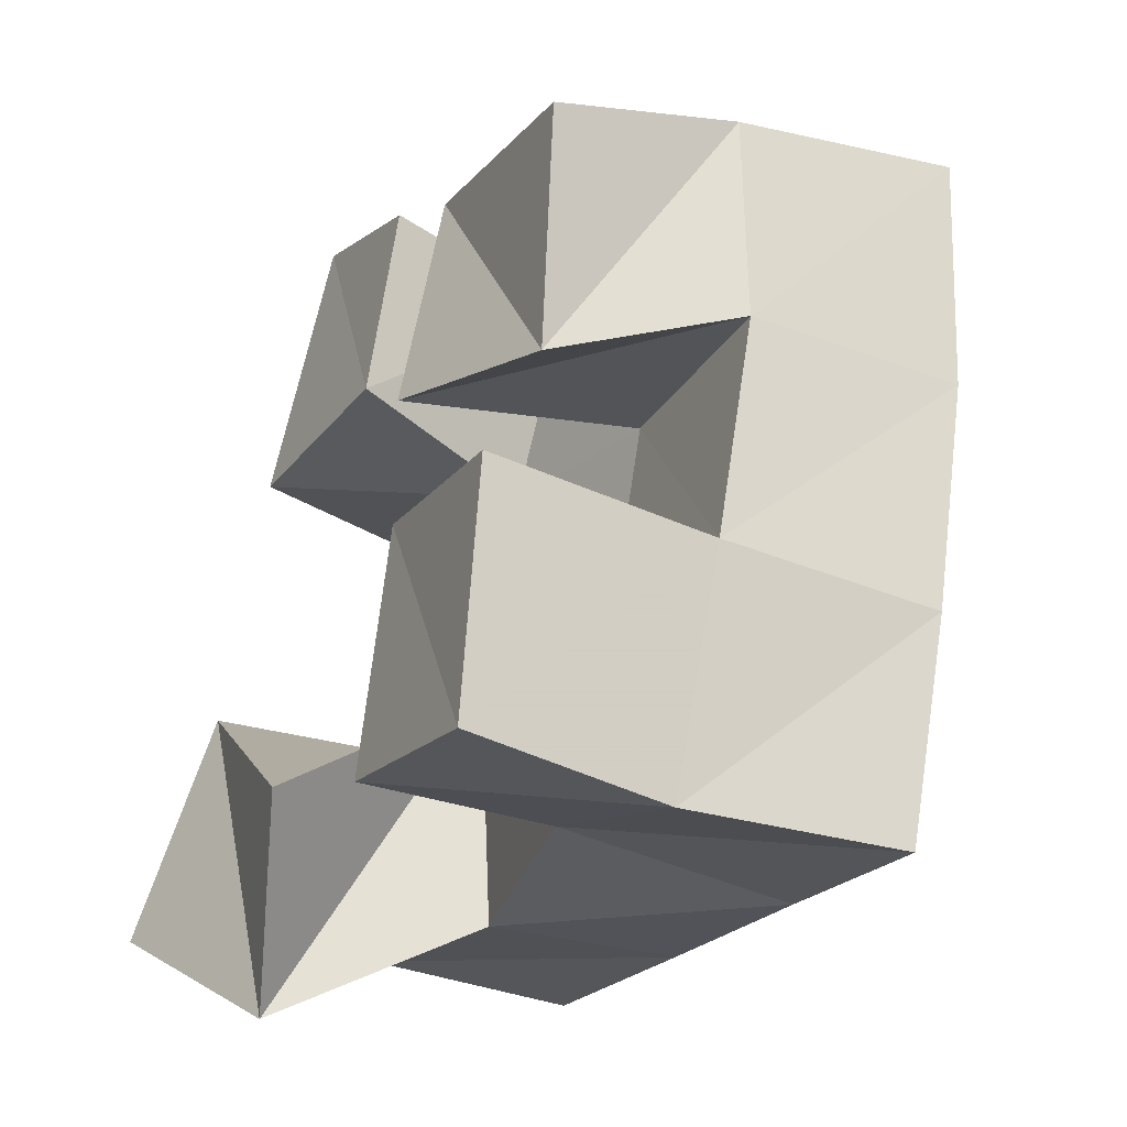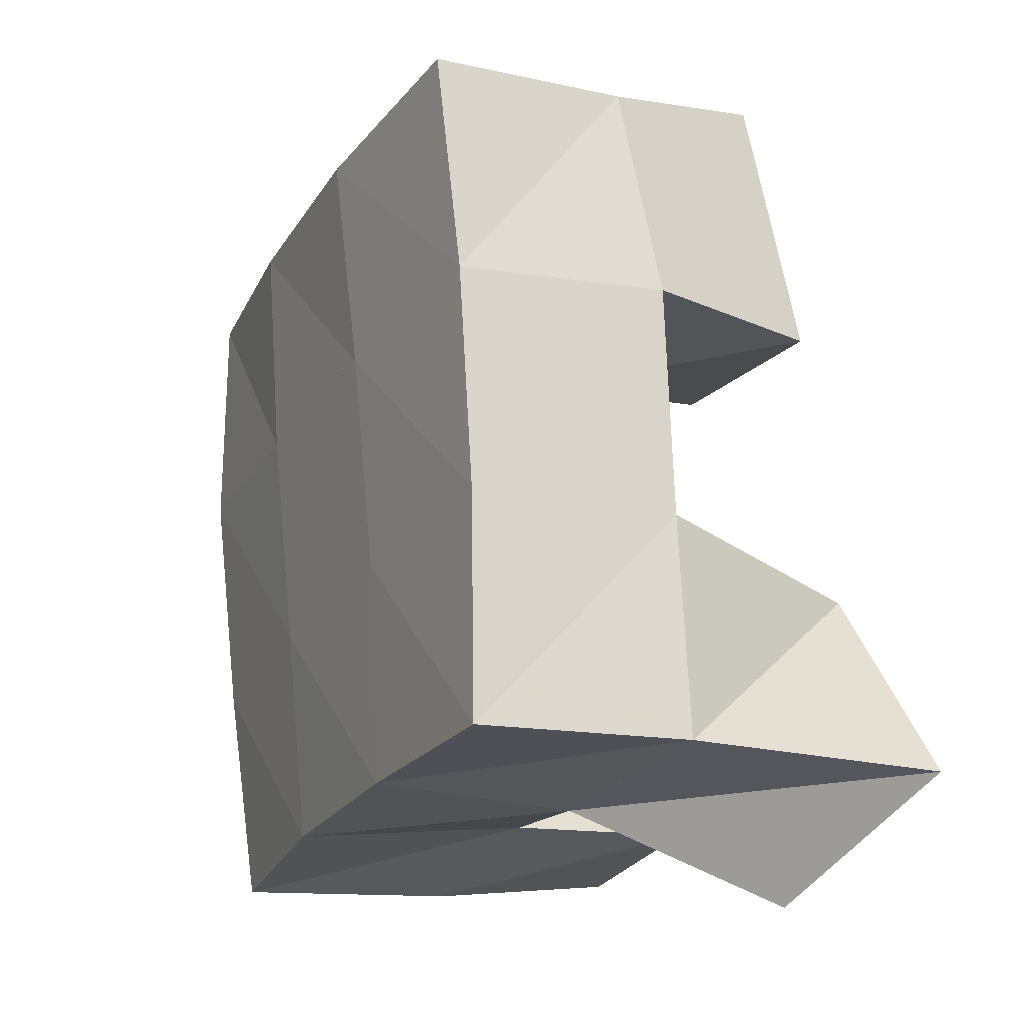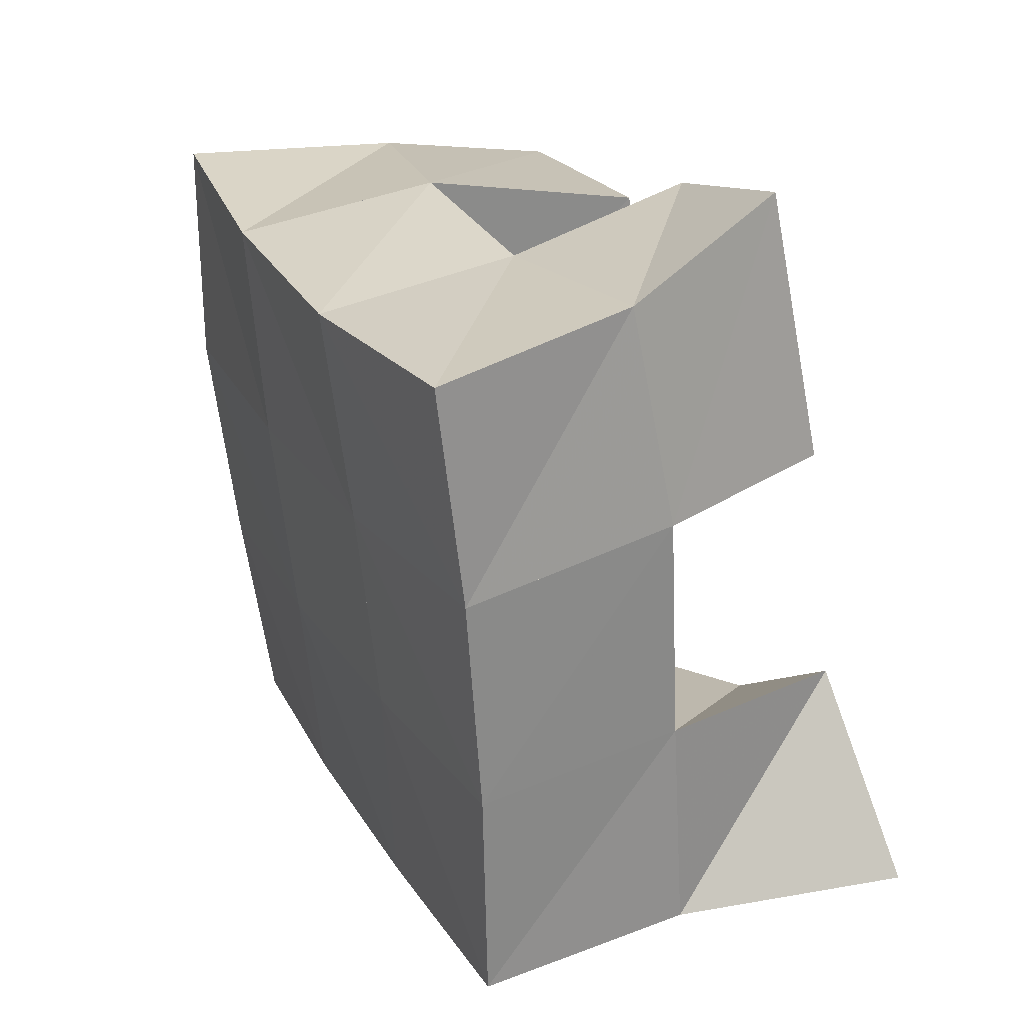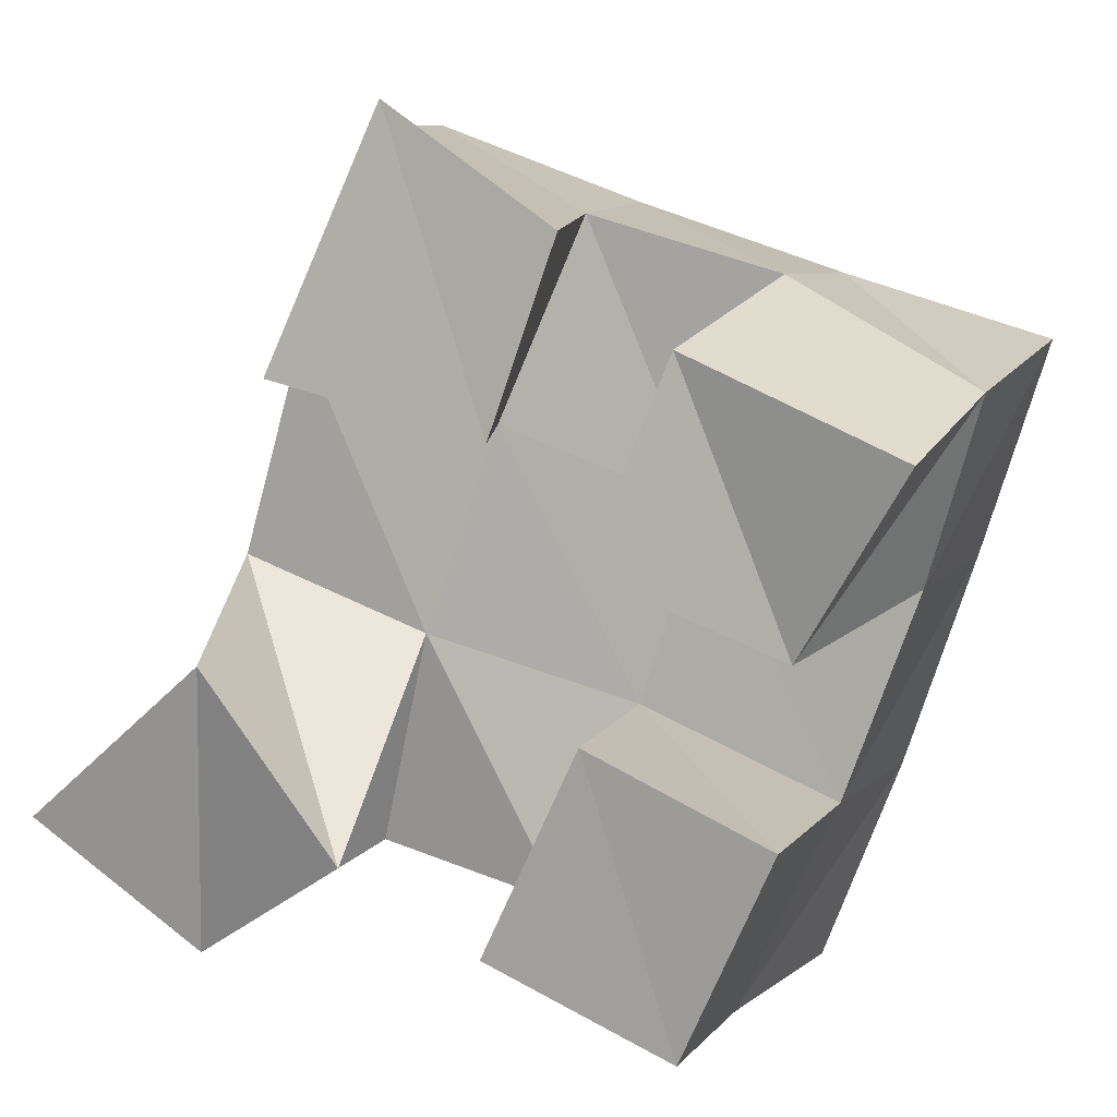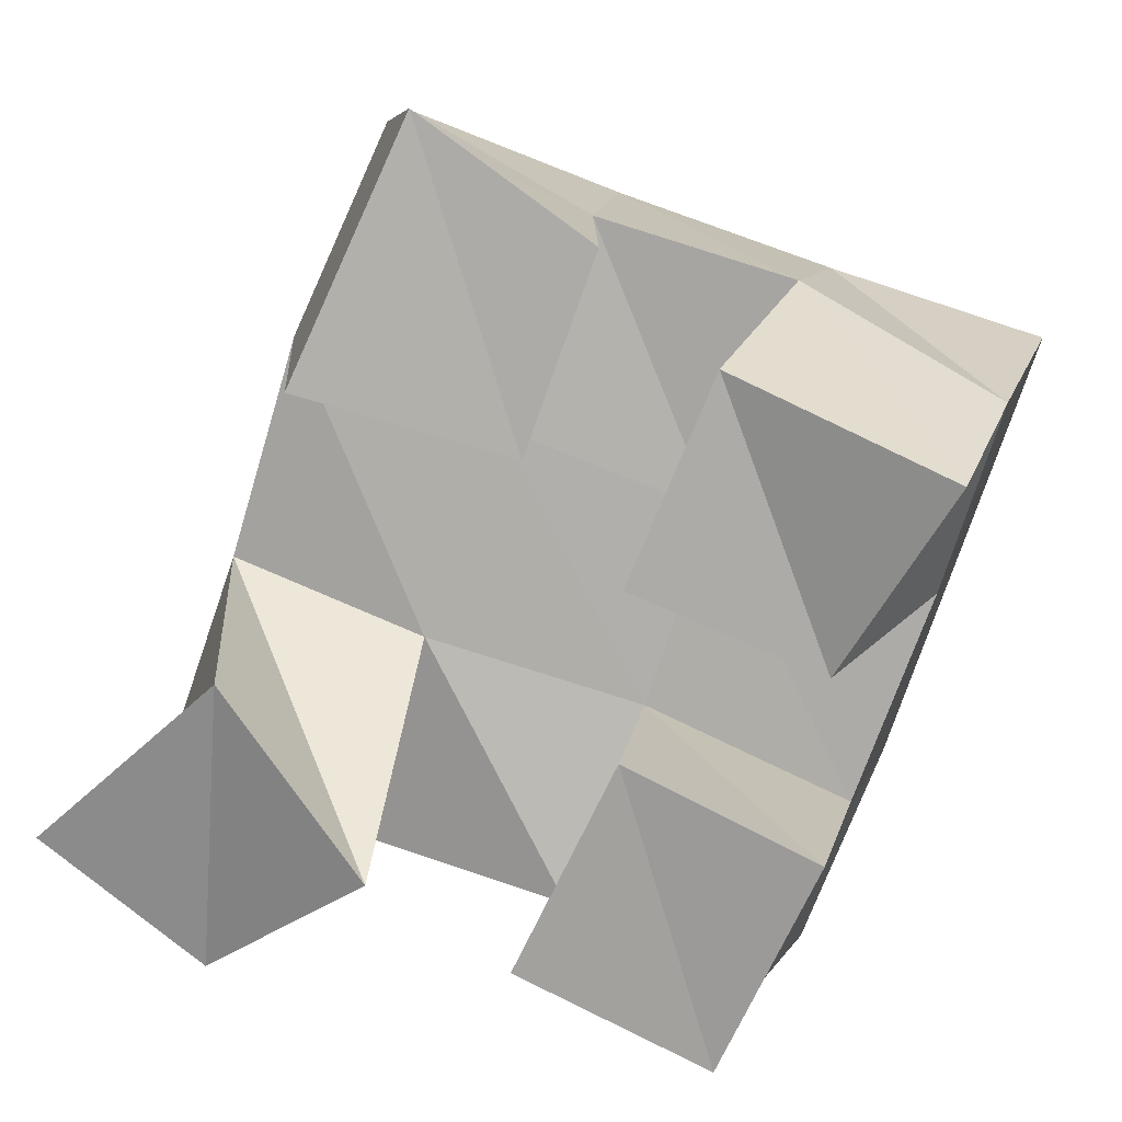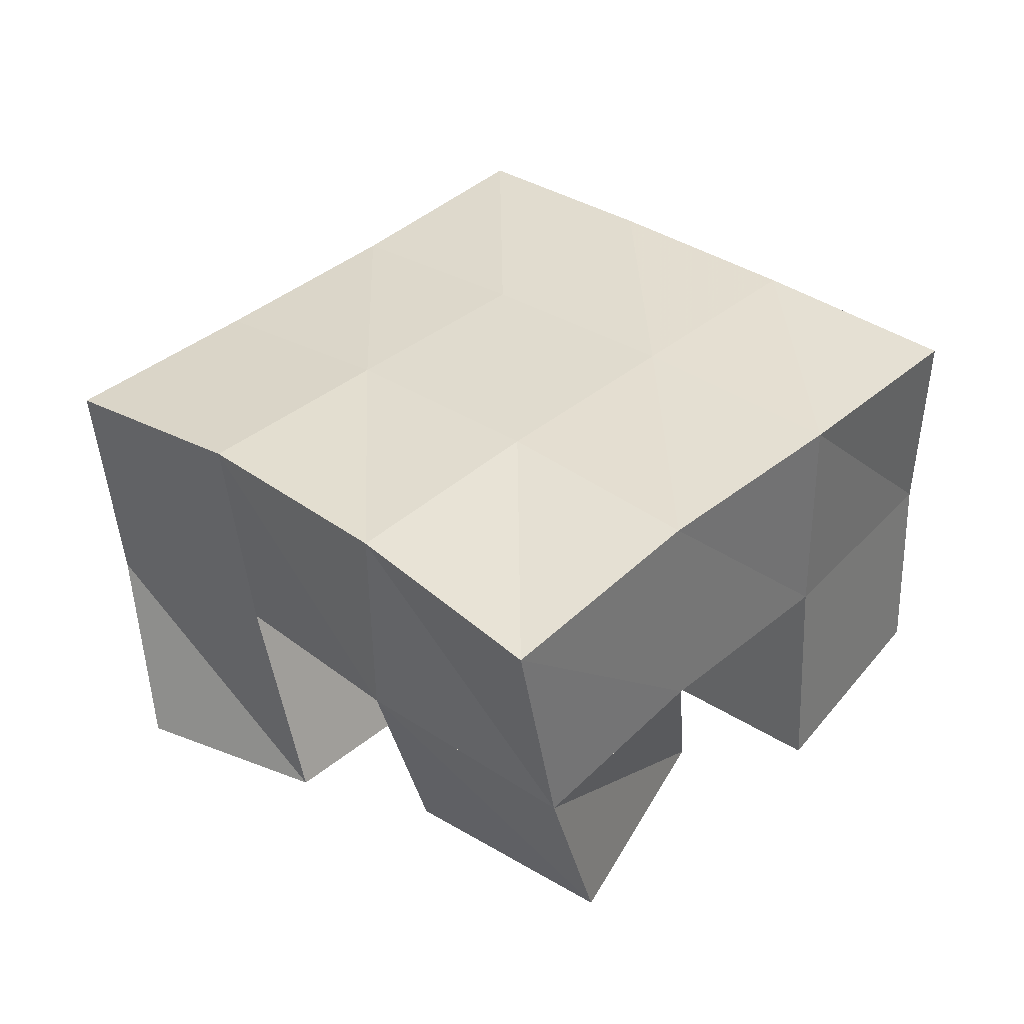
<metadata>
{"format":"obj","ext":"obj","renderer":"f3d","projection":"perspective","resolution":1024,"background":"white","views":[{"elev":-45.0,"azim":60.9,"up":"+Z"},{"elev":0.1,"azim":-115.0,"up":"+Z"},{"elev":48.7,"azim":-116.2,"up":"+Z"},{"elev":4.2,"azim":19.8,"up":"+Z"},{"elev":7.4,"azim":12.0,"up":"+Z"},{"elev":33.7,"azim":63.7,"up":"+Y"}]}
</metadata>
<code>
v 1.487 0.1 0.02438
v 1.497 0.1546 0.03243
v 1.517 0.1206 -0.007417
v 1.544 0.1596 0.01281
v 1.527 0.1 0.05855
v 1.515 0.1486 0.07872
v 1.558 0.1023 0.01727
v 1.559 0.149 0.06192
v 1.613 0.1004 0.08046
v 1.622 0.1529 0.09092
v 1.653 0.1124 0.06226
v 1.671 0.1494 0.07494
v 1.632 0.1 0.1247
v 1.641 0.1484 0.1407
v 1.68 0.1 0.1026
v 1.685 0.14 0.1161
v 1.543 0.1002 0.1189
v 1.532 0.1428 0.1282
v 1.592 0.1019 0.1059
v 1.577 0.1477 0.1087
v 1.57 0.1 0.1752
v 1.553 0.1429 0.1742
v 1.608 0.1 0.1481
v 1.597 0.1484 0.1543
v 1.588 0.1076 -0.001027
v 1.591 0.15 0.003015
v 1.63 0.1083 -0.01963
v 1.629 0.1537 -0.01897
v 1.612 0.1015 0.04526
v 1.608 0.1537 0.04763
v 1.653 0.1 0.0266
v 1.653 0.1508 0.02874
v 1.497 0.2041 0.03755
v 1.545 0.2055 0.02105
v 1.513 0.1974 0.0844
v 1.56 0.2008 0.06748
v 1.529 0.193 0.1311
v 1.576 0.1981 0.1134
v 1.547 0.1904 0.178
v 1.594 0.1959 0.1595
v 1.591 0.2051 0.003881
v 1.608 0.2023 0.04948
v 1.625 0.1995 0.09569
v 1.643 0.1951 0.1424
v 1.637 0.202 -0.01572
v 1.656 0.2004 0.03058
v 1.673 0.1982 0.07921
v 1.691 0.1899 0.1273
f 1 2 4
f 3 1 4
f 2 6 8
f 4 2 8
f 6 5 7
f 8 6 7
f 5 1 3
f 7 5 3
f 8 7 3
f 4 8 3
f 2 1 5
f 6 2 5
f 9 10 12
f 11 9 12
f 10 14 16
f 12 10 16
f 14 13 15
f 16 14 15
f 13 9 11
f 15 13 11
f 16 15 11
f 12 16 11
f 10 9 13
f 14 10 13
f 17 18 20
f 19 17 20
f 18 22 24
f 20 18 24
f 22 21 23
f 24 22 23
f 21 17 19
f 23 21 19
f 24 23 19
f 20 24 19
f 18 17 21
f 22 18 21
f 25 26 28
f 27 25 28
f 26 30 32
f 28 26 32
f 30 29 31
f 32 30 31
f 29 25 27
f 31 29 27
f 32 31 27
f 28 32 27
f 26 25 29
f 30 26 29
f 2 33 34
f 4 2 34
f 33 35 36
f 34 33 36
f 35 6 8
f 36 35 8
f 6 2 4
f 8 6 4
f 36 8 4
f 34 36 4
f 33 2 6
f 35 33 6
f 6 35 36
f 8 6 36
f 35 37 38
f 36 35 38
f 37 18 20
f 38 37 20
f 18 6 8
f 20 18 8
f 38 20 8
f 36 38 8
f 35 6 18
f 37 35 18
f 18 37 38
f 20 18 38
f 37 39 40
f 38 37 40
f 39 22 24
f 40 39 24
f 22 18 20
f 24 22 20
f 40 24 20
f 38 40 20
f 37 18 22
f 39 37 22
f 4 34 41
f 26 4 41
f 34 36 42
f 41 34 42
f 36 8 30
f 42 36 30
f 8 4 26
f 30 8 26
f 42 30 26
f 41 42 26
f 34 4 8
f 36 34 8
f 8 36 42
f 30 8 42
f 36 38 43
f 42 36 43
f 38 20 10
f 43 38 10
f 20 8 30
f 10 20 30
f 43 10 30
f 42 43 30
f 36 8 20
f 38 36 20
f 20 38 43
f 10 20 43
f 38 40 44
f 43 38 44
f 40 24 14
f 44 40 14
f 24 20 10
f 14 24 10
f 44 14 10
f 43 44 10
f 38 20 24
f 40 38 24
f 26 41 45
f 28 26 45
f 41 42 46
f 45 41 46
f 42 30 32
f 46 42 32
f 30 26 28
f 32 30 28
f 46 32 28
f 45 46 28
f 41 26 30
f 42 41 30
f 30 42 46
f 32 30 46
f 42 43 47
f 46 42 47
f 43 10 12
f 47 43 12
f 10 30 32
f 12 10 32
f 47 12 32
f 46 47 32
f 42 30 10
f 43 42 10
f 10 43 47
f 12 10 47
f 43 44 48
f 47 43 48
f 44 14 16
f 48 44 16
f 14 10 12
f 16 14 12
f 48 16 12
f 47 48 12
f 43 10 14
f 44 43 14

</code>
